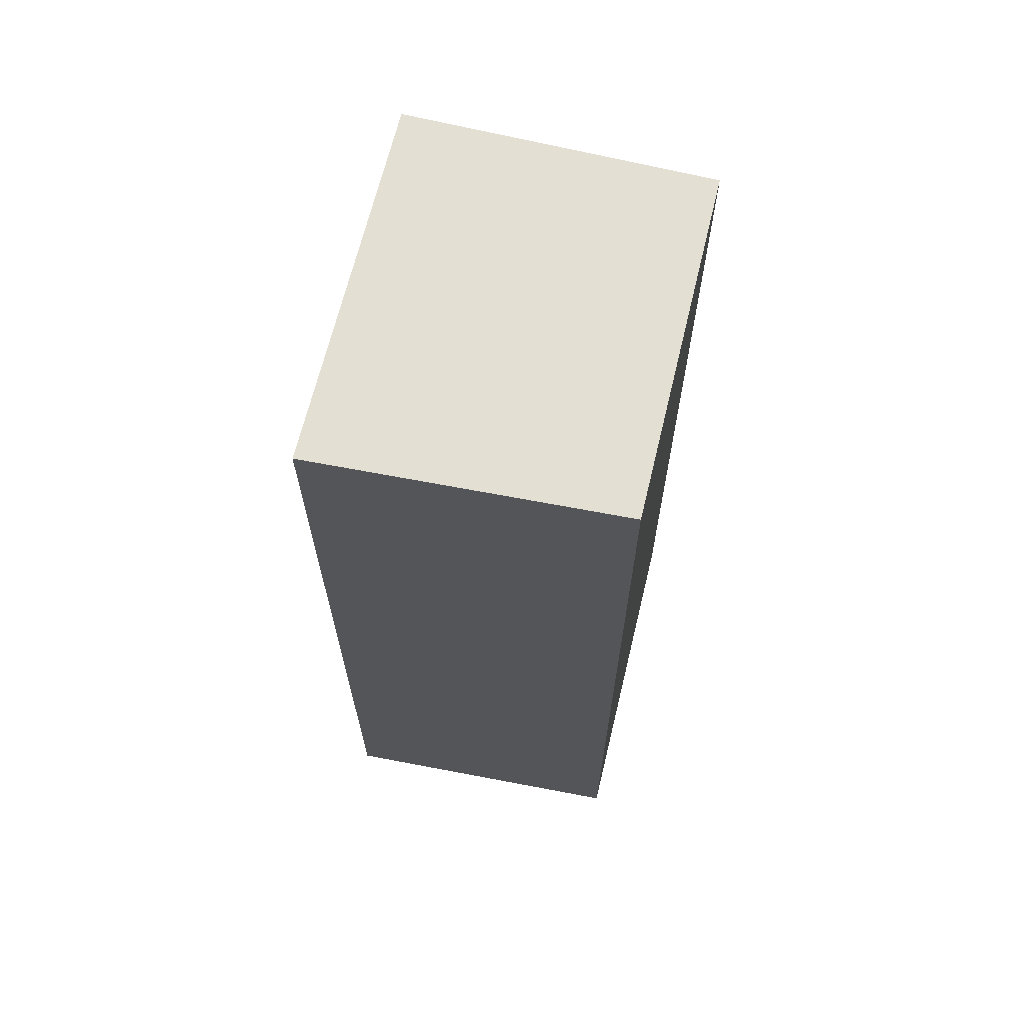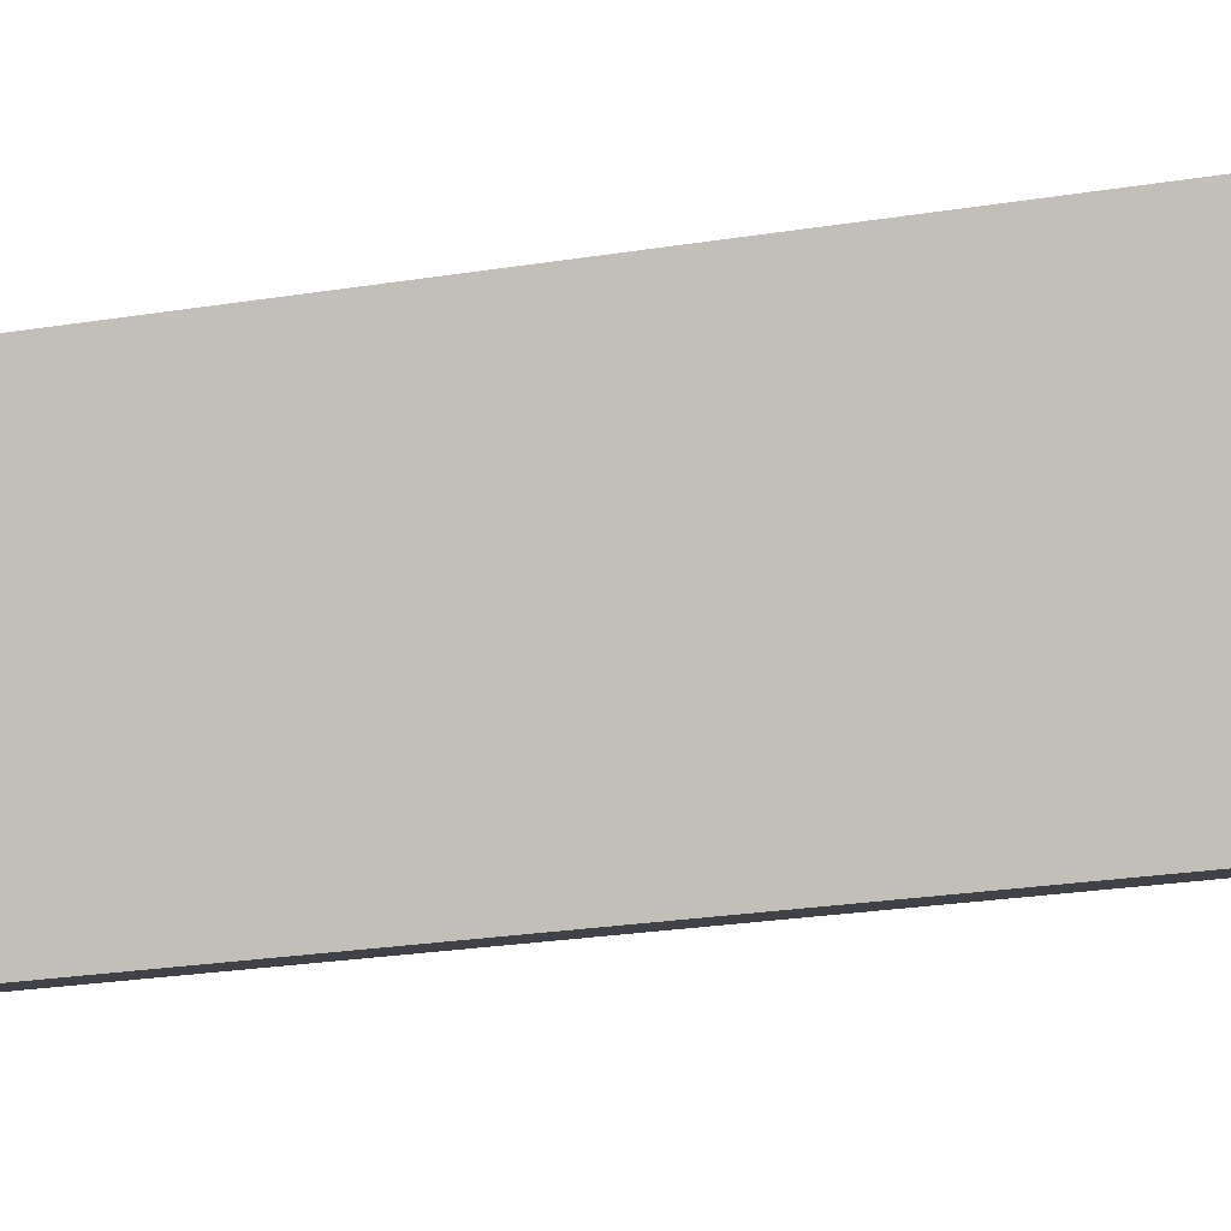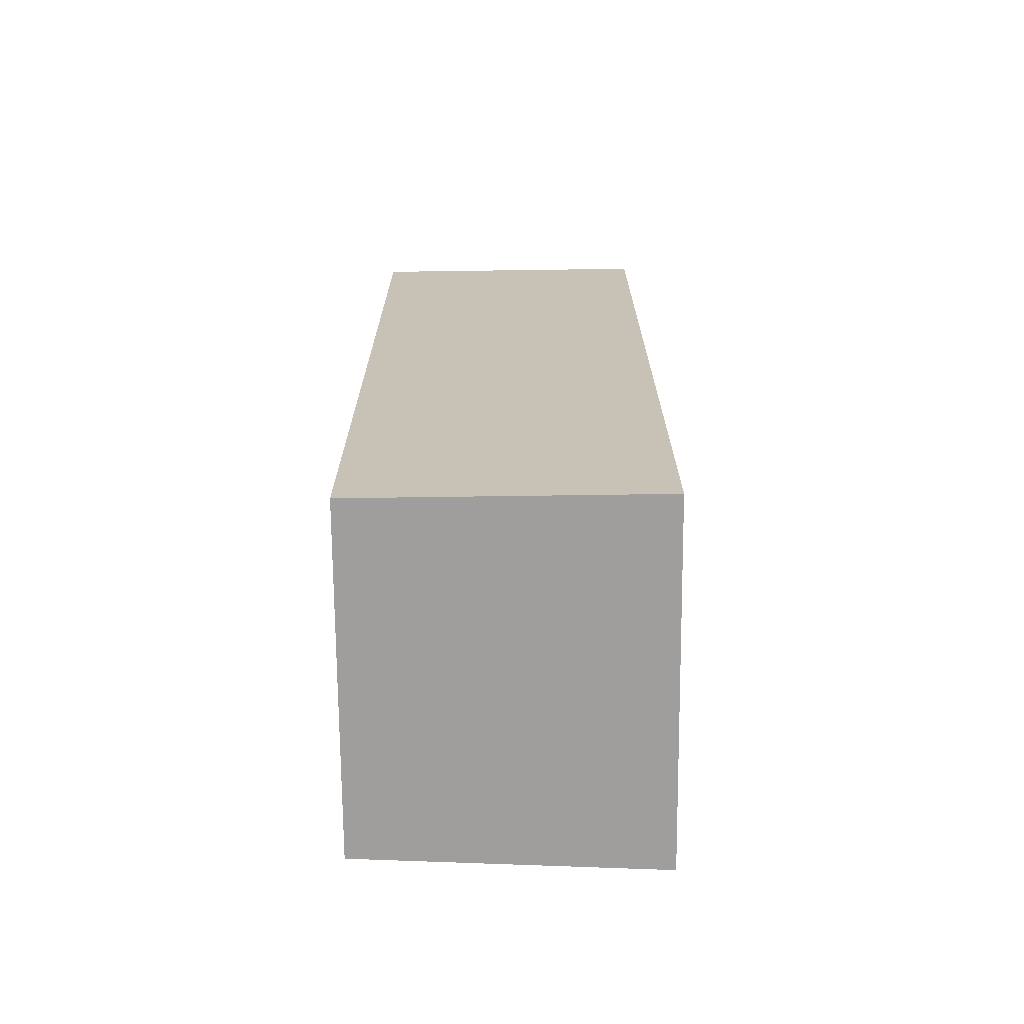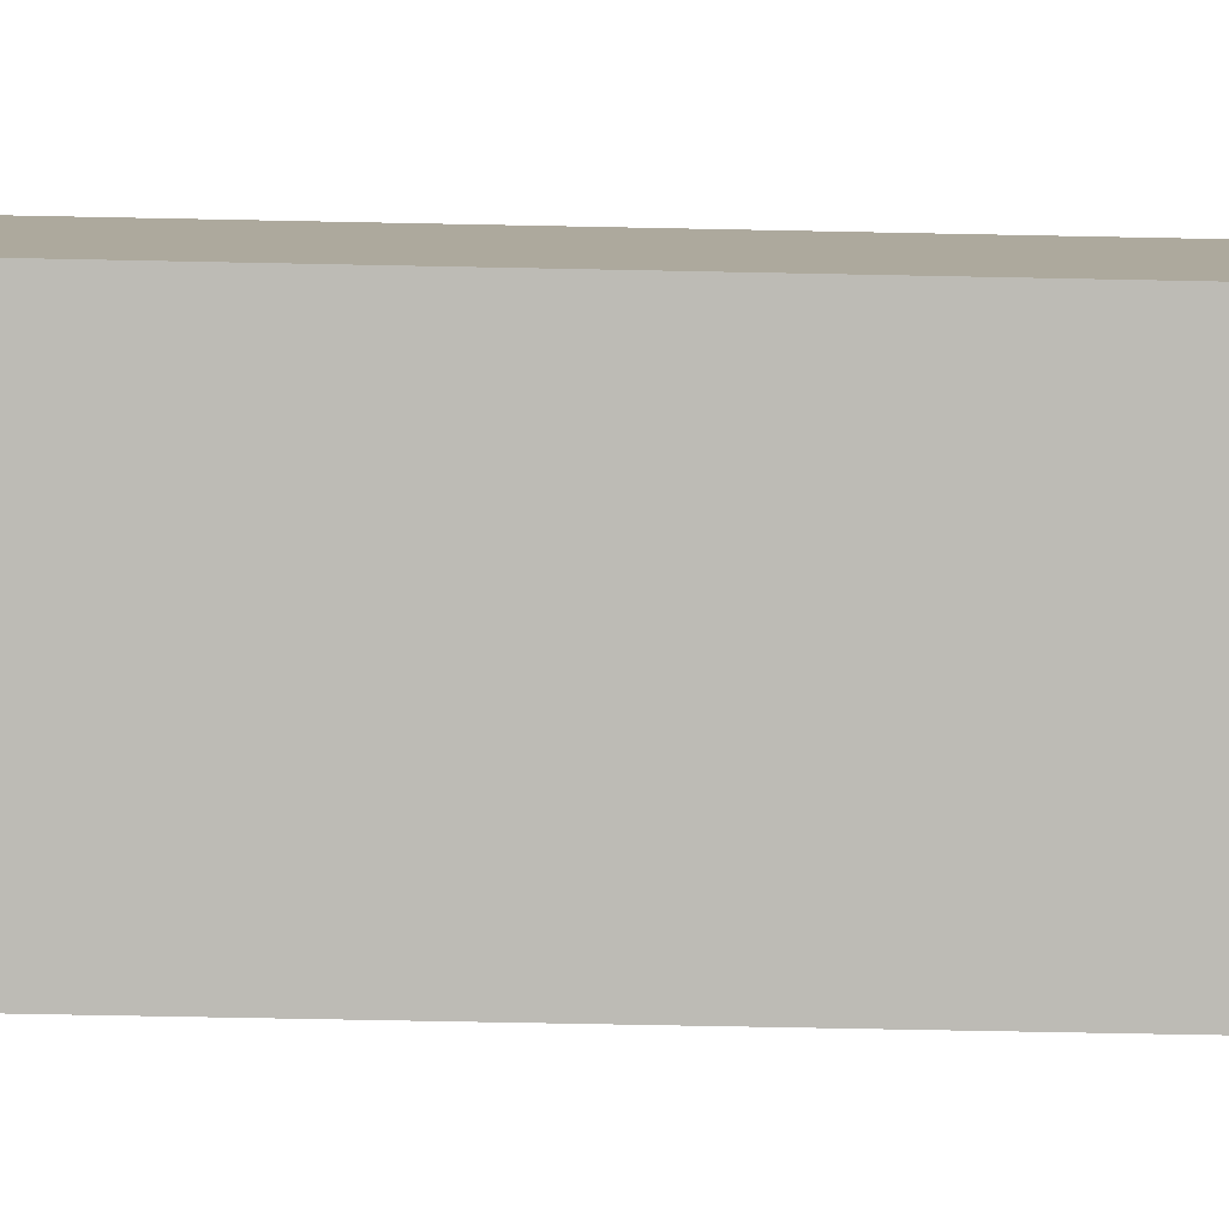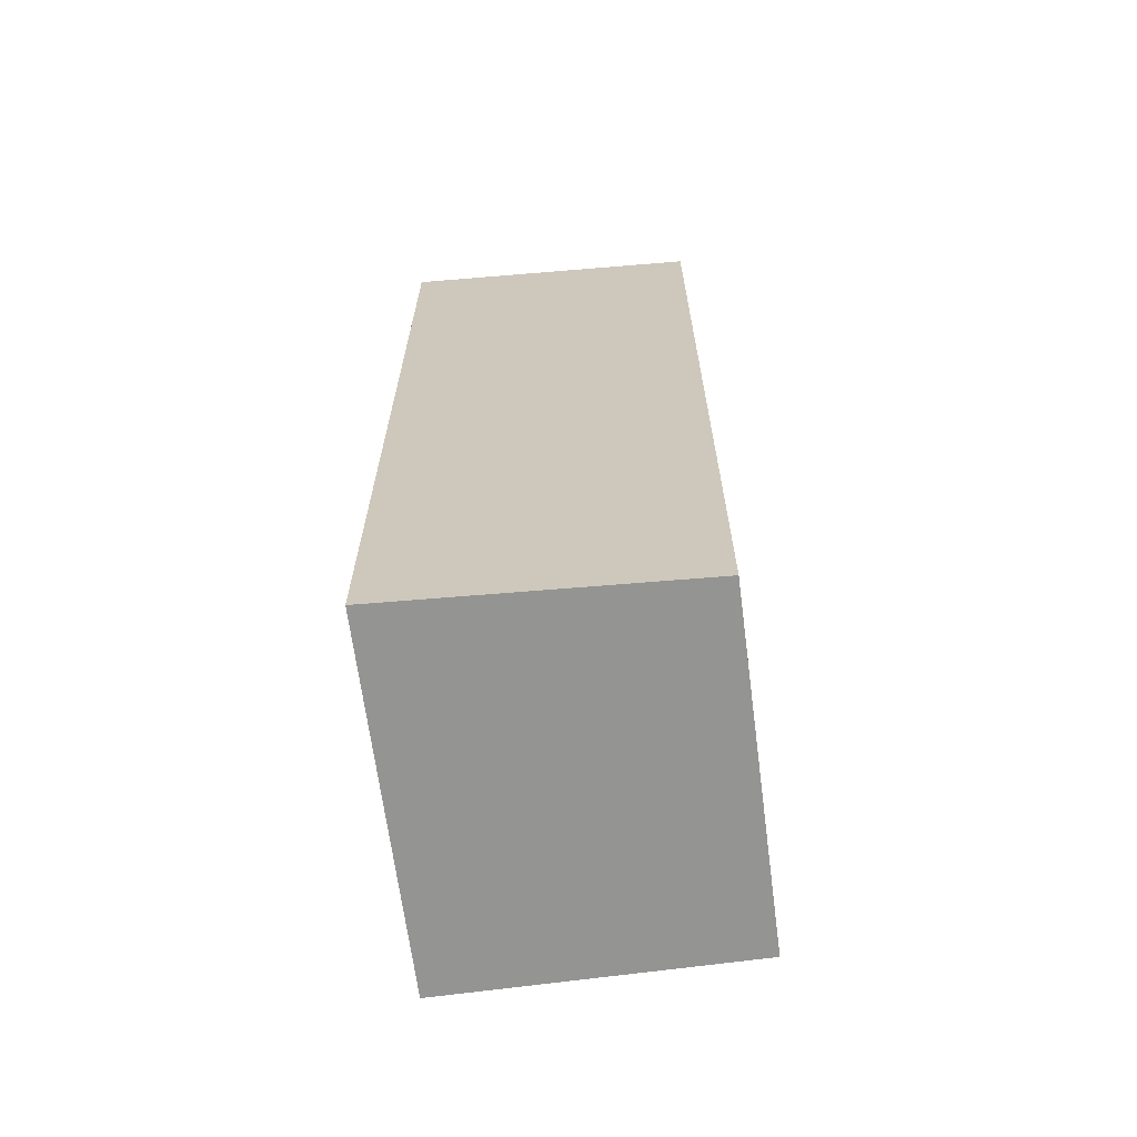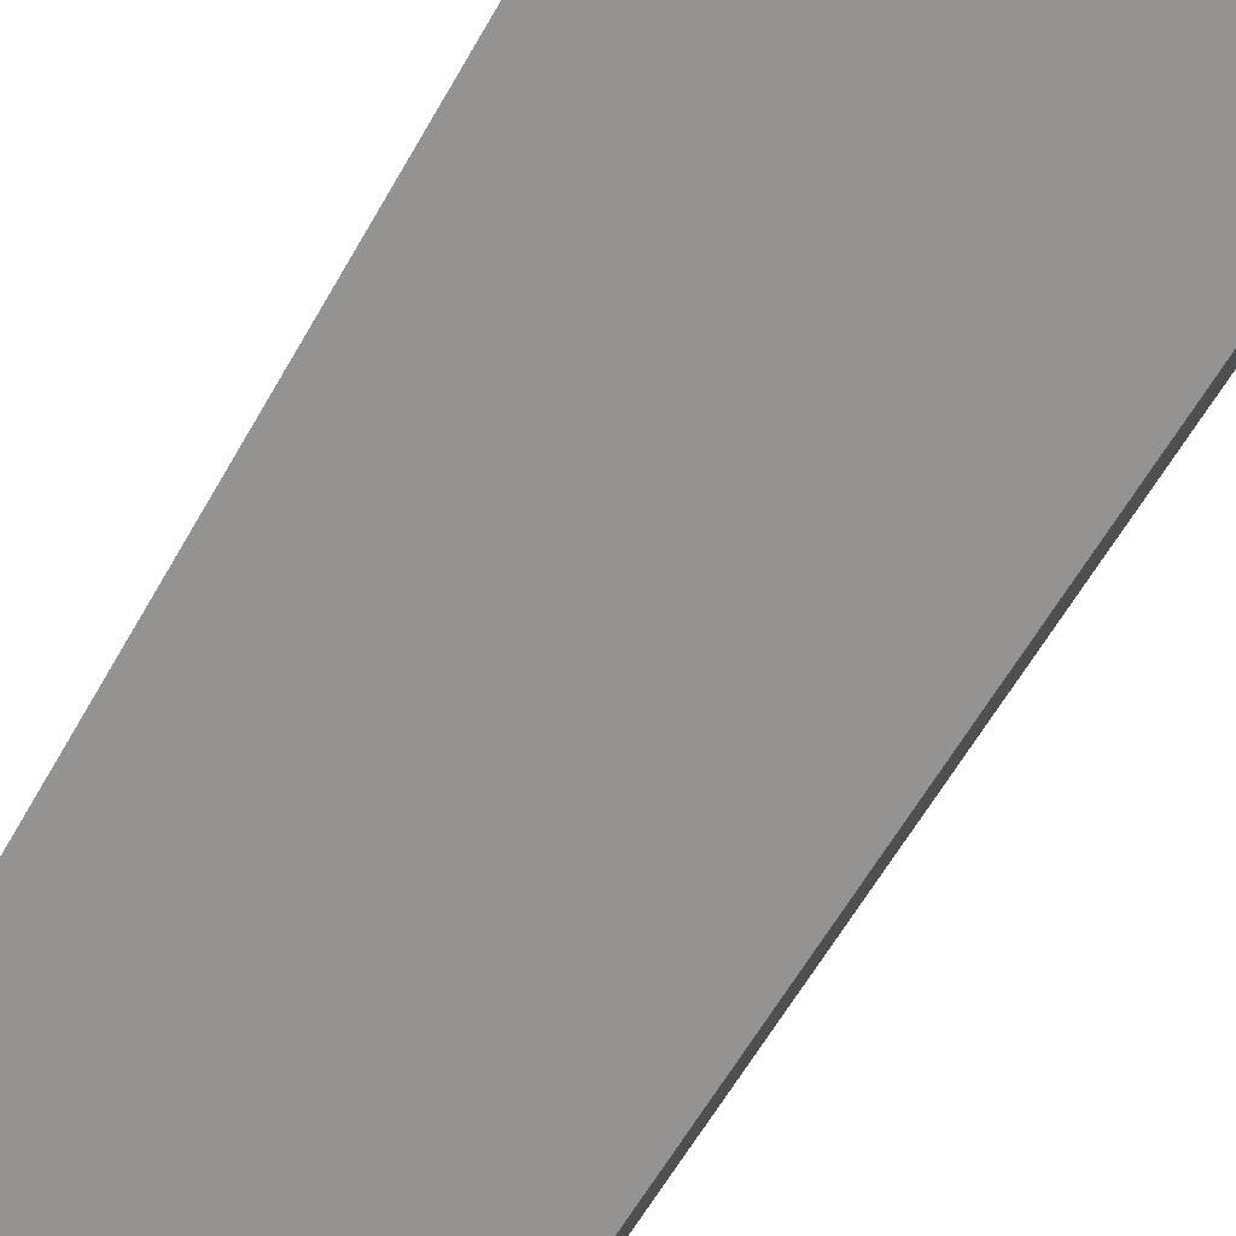
<metadata>
{"format":"obj","ext":"obj","renderer":"f3d","projection":"perspective","resolution":1024,"background":"white","views":[{"elev":66.9,"azim":82.6,"up":"+Y"},{"elev":-25.2,"azim":-75.5,"up":"+Z"},{"elev":-70.9,"azim":-110.5,"up":"+Y"},{"elev":-63.0,"azim":88.8,"up":"+Z"},{"elev":-66.9,"azim":76.5,"up":"+Y"},{"elev":-61.3,"azim":150.5,"up":"+Z"}]}
</metadata>
<code>
v  3.357 9.169 1.291
v  1.086 9.169 -2.788
v  0 9.169 5.614e-16
v  4.297 9.169 -1.56
v  1.086 1.707e-16 -2.788
v  0 0 0
v  3.357 -7.905e-17 1.291
v  4.297 9.552e-17 -1.56
g defaultobject
f 1 2 3
f 2 1 4
f 5 3 2
f 3 5 6
f 6 1 3
f 1 6 7
f 7 4 1
f 4 7 8
f 8 2 4
f 2 8 5
f 5 7 6
f 7 5 8

</code>
